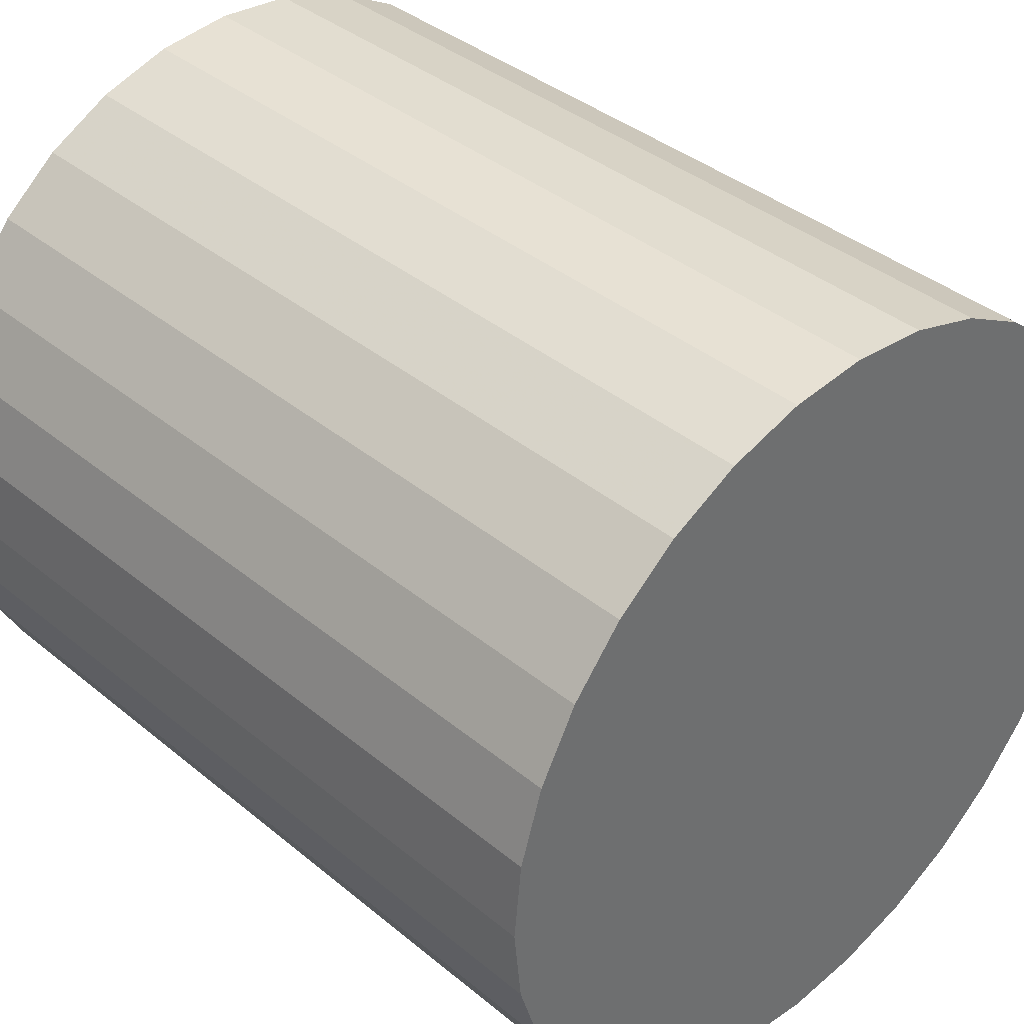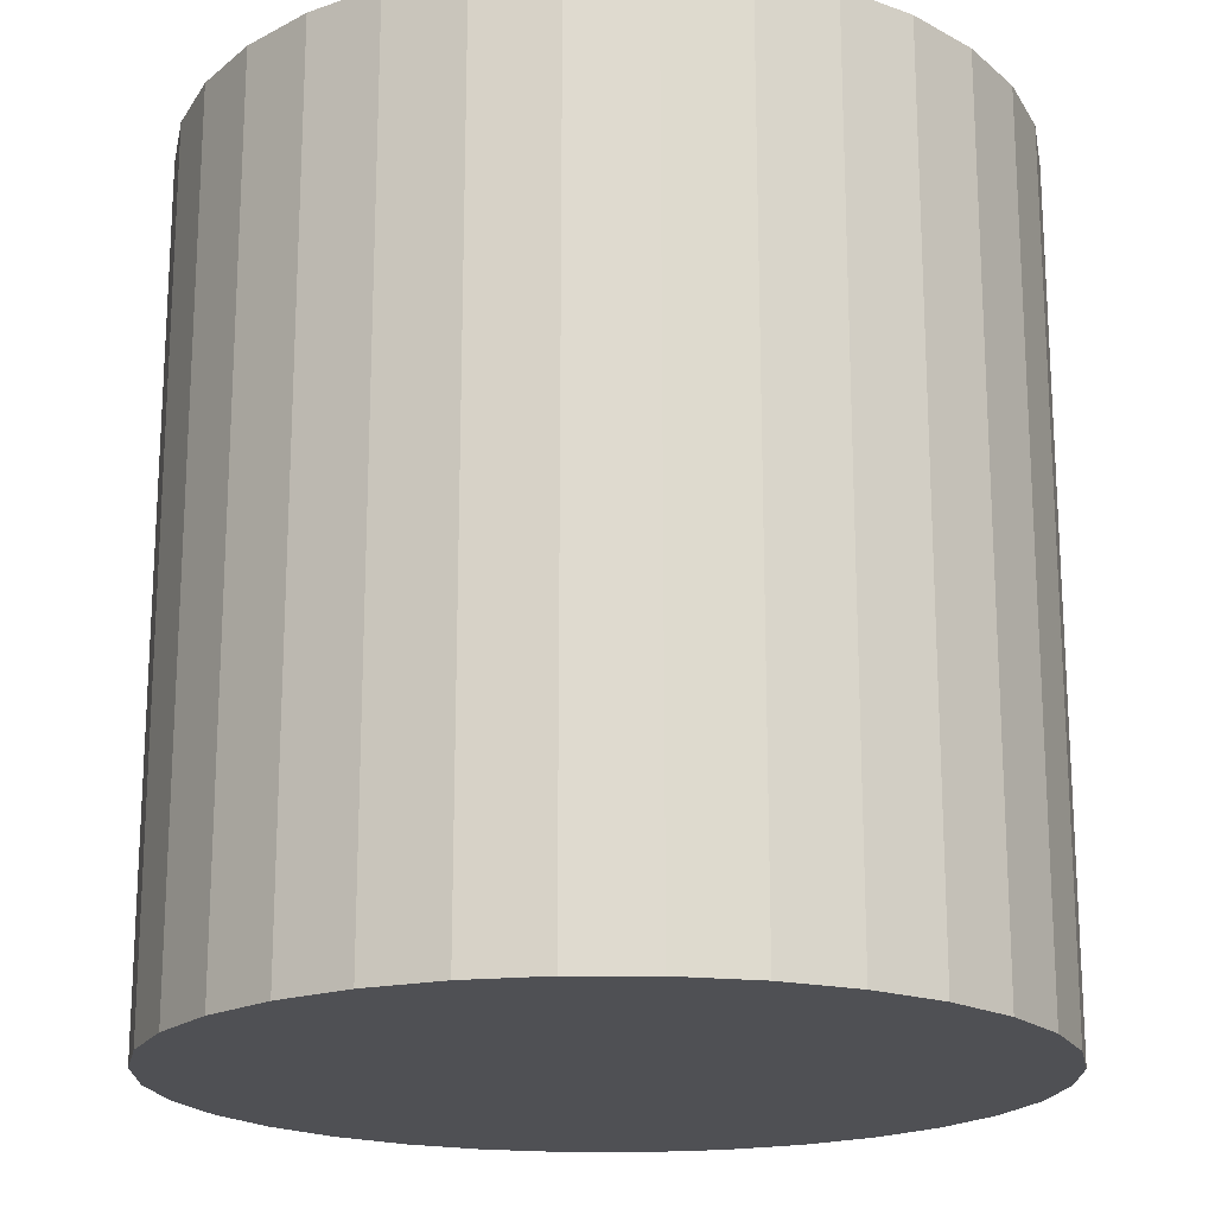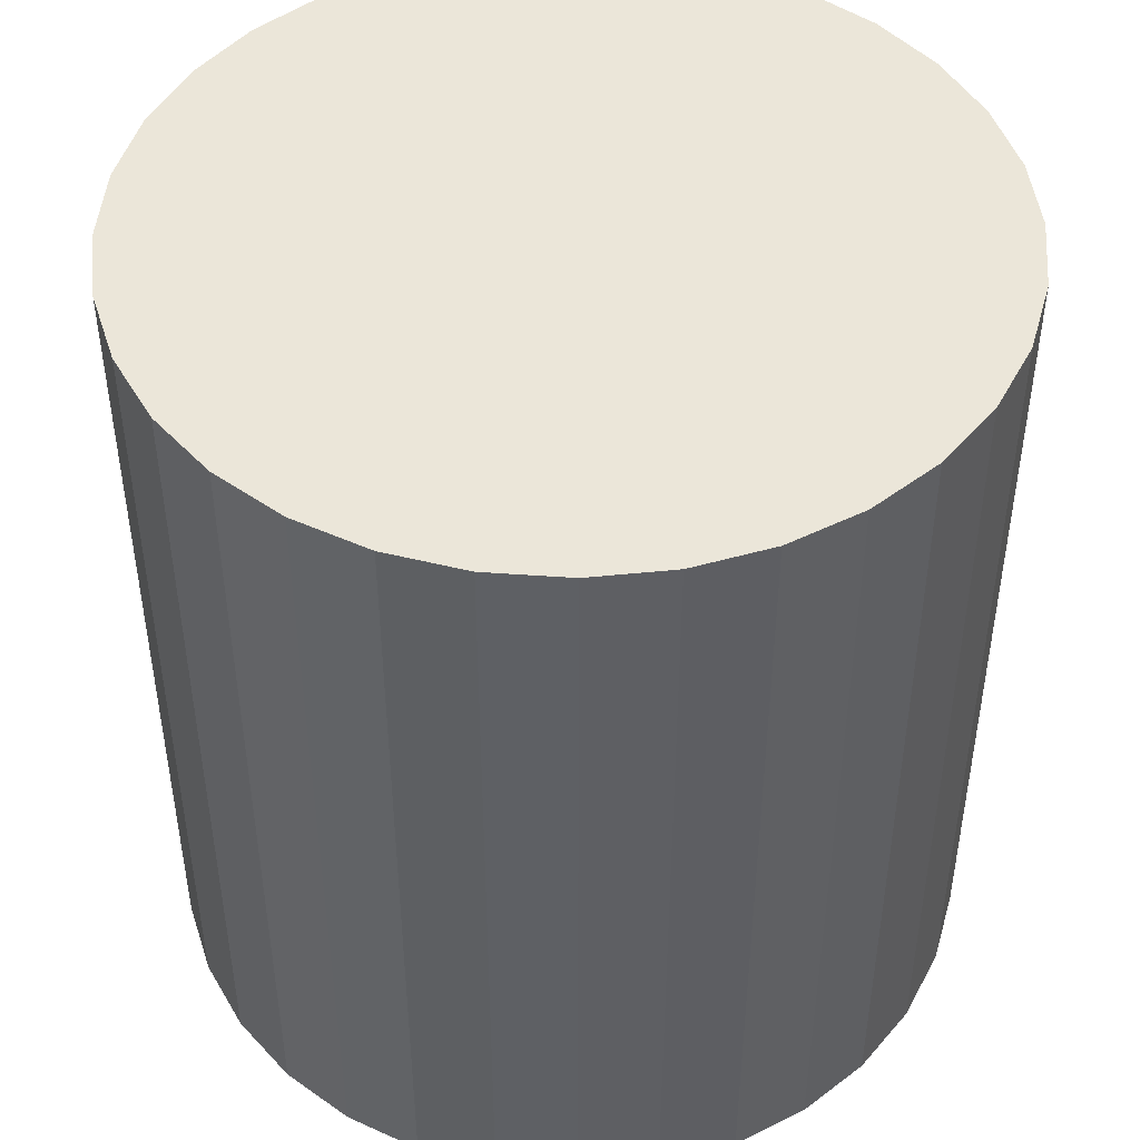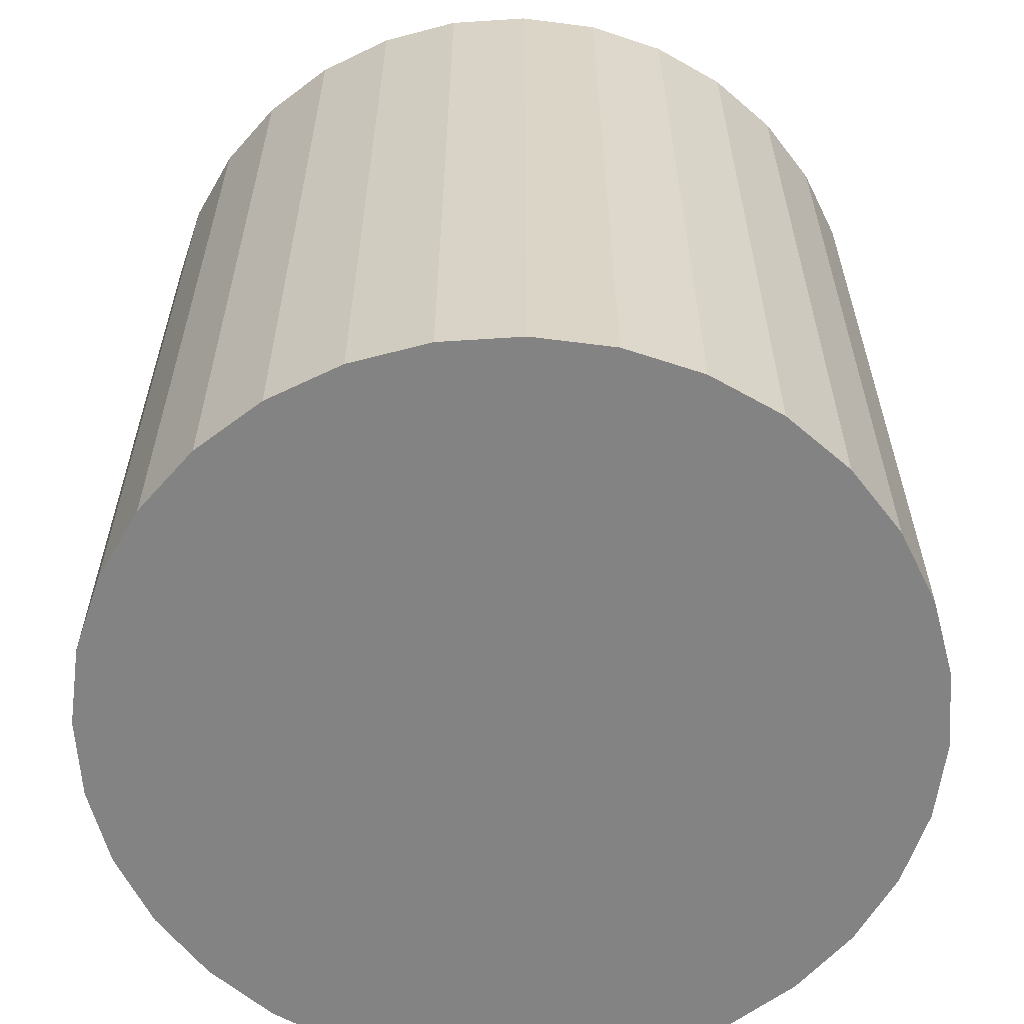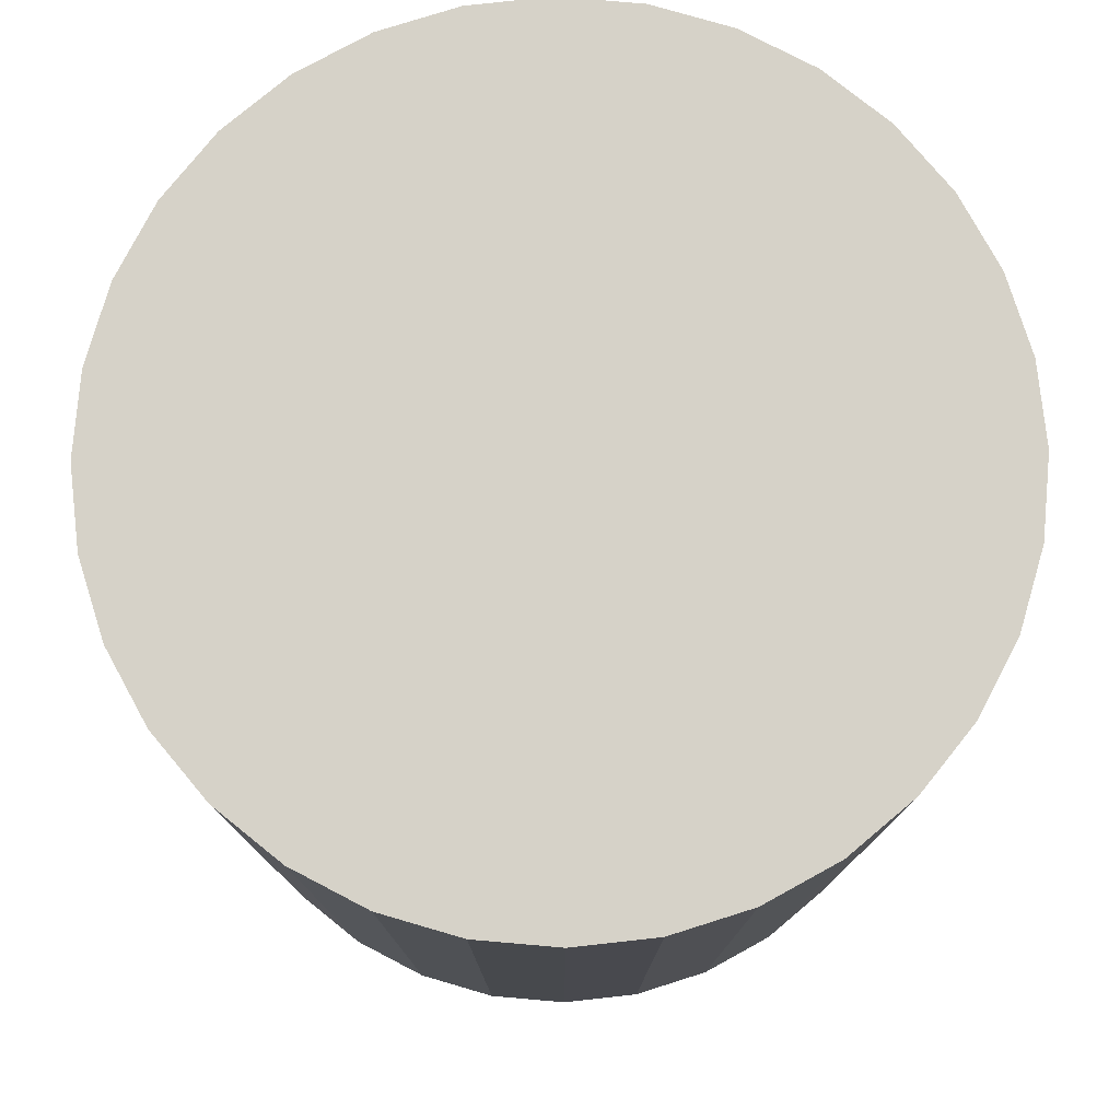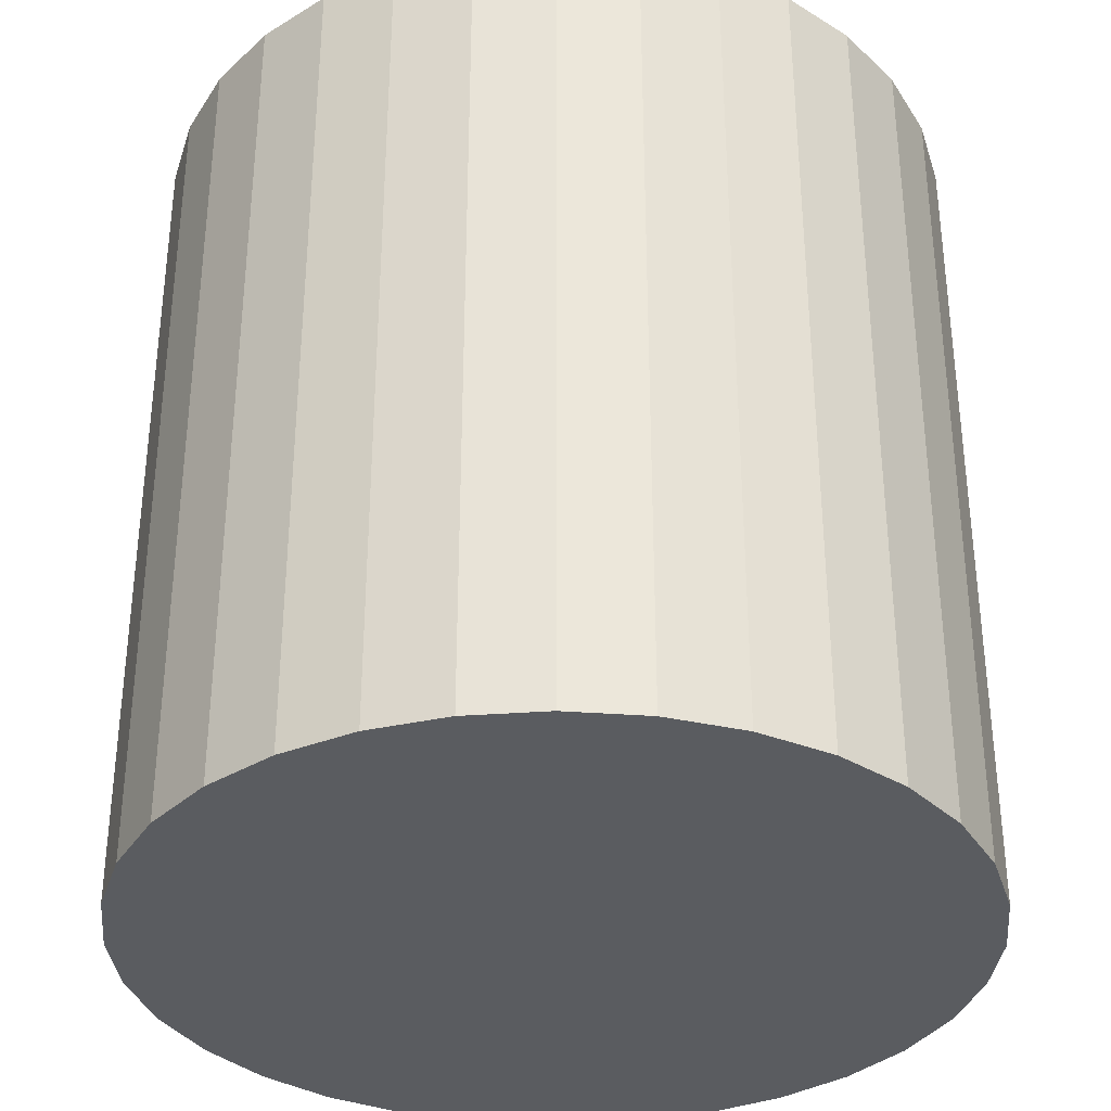
<metadata>
{"format":"obj","ext":"obj","renderer":"f3d","projection":"perspective","resolution":1024,"background":"white","views":[{"elev":38.3,"azim":136.1,"up":"+Y"},{"elev":-19.1,"azim":27.7,"up":"+Z"},{"elev":46.9,"azim":-113.5,"up":"+Z"},{"elev":-61.0,"azim":121.9,"up":"+Z"},{"elev":78.2,"azim":168.1,"up":"+Z"},{"elev":-34.4,"azim":89.9,"up":"+Z"}]}
</metadata>
<code>
v 0 0 -0.02687
v 0.02568 0 -0.02687
v 0.02568 0 0.02687
v 0 0 0.02687
v 0.02518 0.005009 -0.02687
v 0.02518 0.005009 0.02687
v 0.02372 0.009826 -0.02687
v 0.02372 0.009826 0.02687
v 0.02135 0.01427 -0.02687
v 0.02135 0.01427 0.02687
v 0.01816 0.01816 -0.02687
v 0.01816 0.01816 0.02687
v 0.01427 0.02135 -0.02687
v 0.01427 0.02135 0.02687
v 0.009826 0.02372 -0.02687
v 0.009826 0.02372 0.02687
v 0.005009 0.02518 -0.02687
v 0.005009 0.02518 0.02687
v 0 0.02568 -0.02687
v 0 0.02568 0.02687
v -0.005009 0.02518 -0.02687
v -0.005009 0.02518 0.02687
v -0.009826 0.02372 -0.02687
v -0.009826 0.02372 0.02687
v -0.01427 0.02135 -0.02687
v -0.01427 0.02135 0.02687
v -0.01816 0.01816 -0.02687
v -0.01816 0.01816 0.02687
v -0.02135 0.01427 -0.02687
v -0.02135 0.01427 0.02687
v -0.02372 0.009826 -0.02687
v -0.02372 0.009826 0.02687
v -0.02518 0.005009 -0.02687
v -0.02518 0.005009 0.02687
v -0.02568 0 -0.02687
v -0.02568 0 0.02687
v -0.02518 -0.005009 -0.02687
v -0.02518 -0.005009 0.02687
v -0.02372 -0.009826 -0.02687
v -0.02372 -0.009826 0.02687
v -0.02135 -0.01427 -0.02687
v -0.02135 -0.01427 0.02687
v -0.01816 -0.01816 -0.02687
v -0.01816 -0.01816 0.02687
v -0.01427 -0.02135 -0.02687
v -0.01427 -0.02135 0.02687
v -0.009826 -0.02372 -0.02687
v -0.009826 -0.02372 0.02687
v -0.005009 -0.02518 -0.02687
v -0.005009 -0.02518 0.02687
v -0 -0.02568 -0.02687
v -0 -0.02568 0.02687
v 0.005009 -0.02518 -0.02687
v 0.005009 -0.02518 0.02687
v 0.009826 -0.02372 -0.02687
v 0.009826 -0.02372 0.02687
v 0.01427 -0.02135 -0.02687
v 0.01427 -0.02135 0.02687
v 0.01816 -0.01816 -0.02687
v 0.01816 -0.01816 0.02687
v 0.02135 -0.01427 -0.02687
v 0.02135 -0.01427 0.02687
v 0.02372 -0.009826 -0.02687
v 0.02372 -0.009826 0.02687
v 0.02518 -0.005009 -0.02687
v 0.02518 -0.005009 0.02687
f 2 1 5
f 2 5 3
f 3 5 6
f 3 6 4
f 5 1 7
f 5 7 6
f 6 7 8
f 6 8 4
f 7 1 9
f 7 9 8
f 8 9 10
f 8 10 4
f 9 1 11
f 9 11 10
f 10 11 12
f 10 12 4
f 11 1 13
f 11 13 12
f 12 13 14
f 12 14 4
f 13 1 15
f 13 15 14
f 14 15 16
f 14 16 4
f 15 1 17
f 15 17 16
f 16 17 18
f 16 18 4
f 17 1 19
f 17 19 18
f 18 19 20
f 18 20 4
f 19 1 21
f 19 21 20
f 20 21 22
f 20 22 4
f 21 1 23
f 21 23 22
f 22 23 24
f 22 24 4
f 23 1 25
f 23 25 24
f 24 25 26
f 24 26 4
f 25 1 27
f 25 27 26
f 26 27 28
f 26 28 4
f 27 1 29
f 27 29 28
f 28 29 30
f 28 30 4
f 29 1 31
f 29 31 30
f 30 31 32
f 30 32 4
f 31 1 33
f 31 33 32
f 32 33 34
f 32 34 4
f 33 1 35
f 33 35 34
f 34 35 36
f 34 36 4
f 35 1 37
f 35 37 36
f 36 37 38
f 36 38 4
f 37 1 39
f 37 39 38
f 38 39 40
f 38 40 4
f 39 1 41
f 39 41 40
f 40 41 42
f 40 42 4
f 41 1 43
f 41 43 42
f 42 43 44
f 42 44 4
f 43 1 45
f 43 45 44
f 44 45 46
f 44 46 4
f 45 1 47
f 45 47 46
f 46 47 48
f 46 48 4
f 47 1 49
f 47 49 48
f 48 49 50
f 48 50 4
f 49 1 51
f 49 51 50
f 50 51 52
f 50 52 4
f 51 1 53
f 51 53 52
f 52 53 54
f 52 54 4
f 53 1 55
f 53 55 54
f 54 55 56
f 54 56 4
f 55 1 57
f 55 57 56
f 56 57 58
f 56 58 4
f 57 1 59
f 57 59 58
f 58 59 60
f 58 60 4
f 59 1 61
f 59 61 60
f 60 61 62
f 60 62 4
f 61 1 63
f 61 63 62
f 62 63 64
f 62 64 4
f 63 1 65
f 63 65 64
f 64 65 66
f 64 66 4
f 65 1 2
f 65 2 66
f 66 2 3
f 66 3 4

</code>
